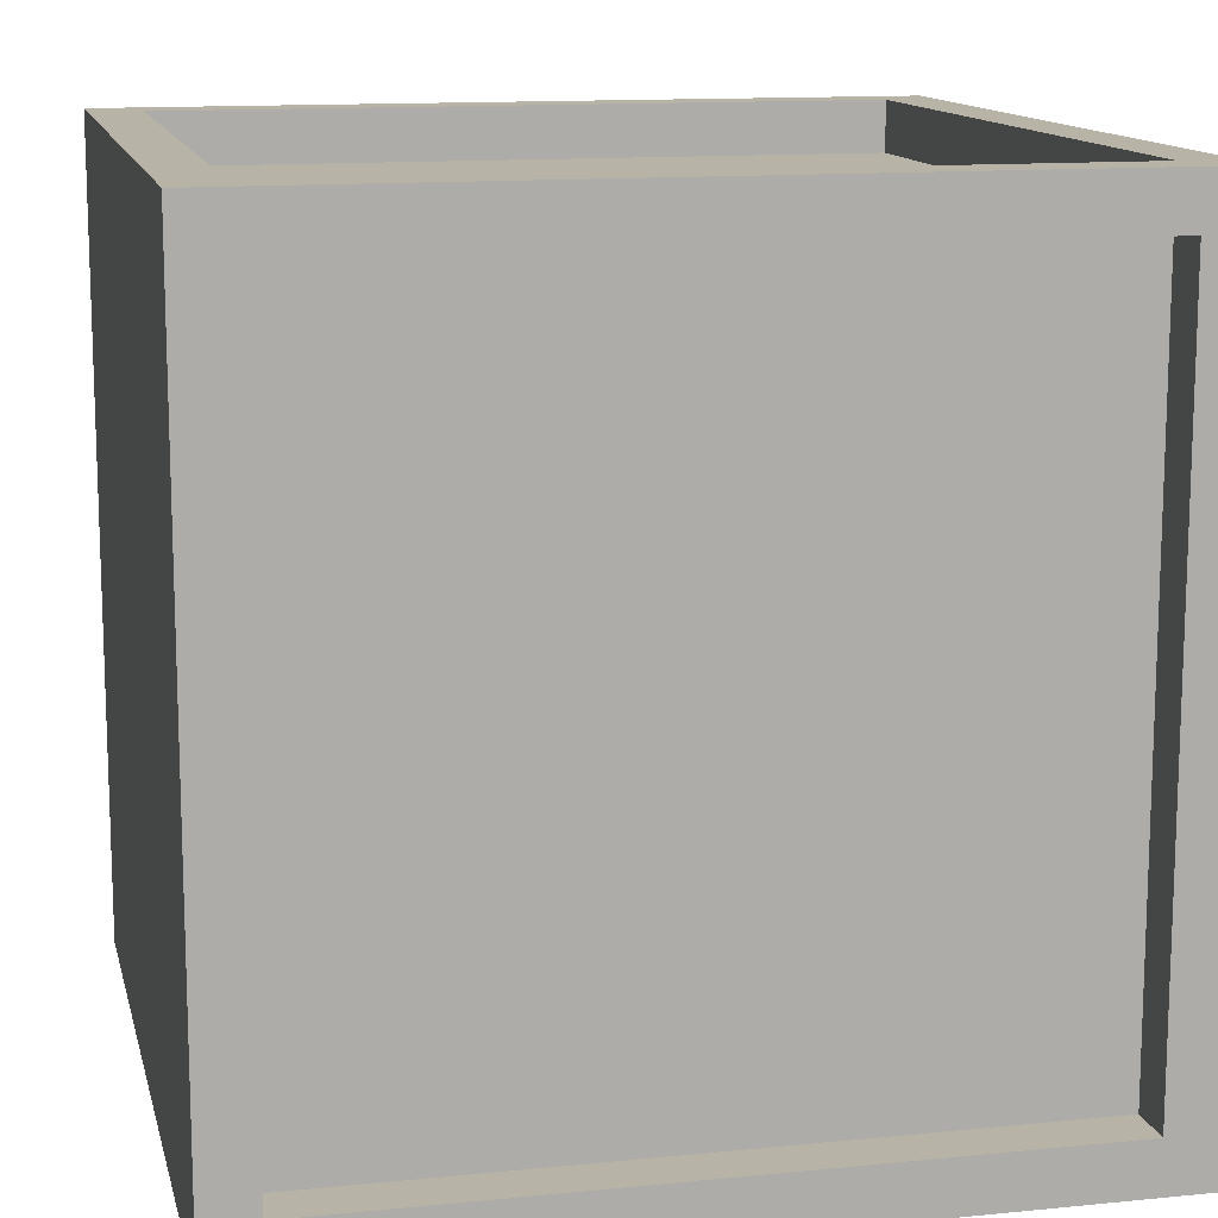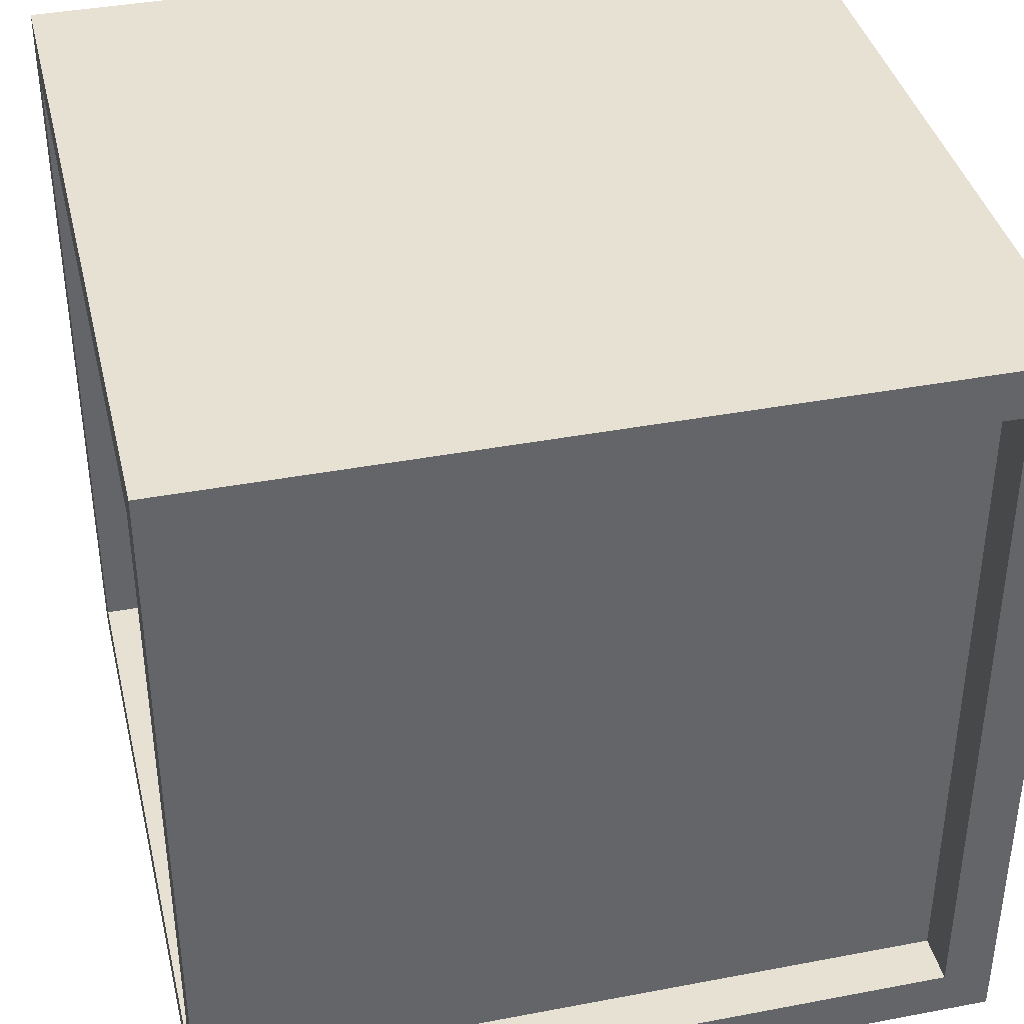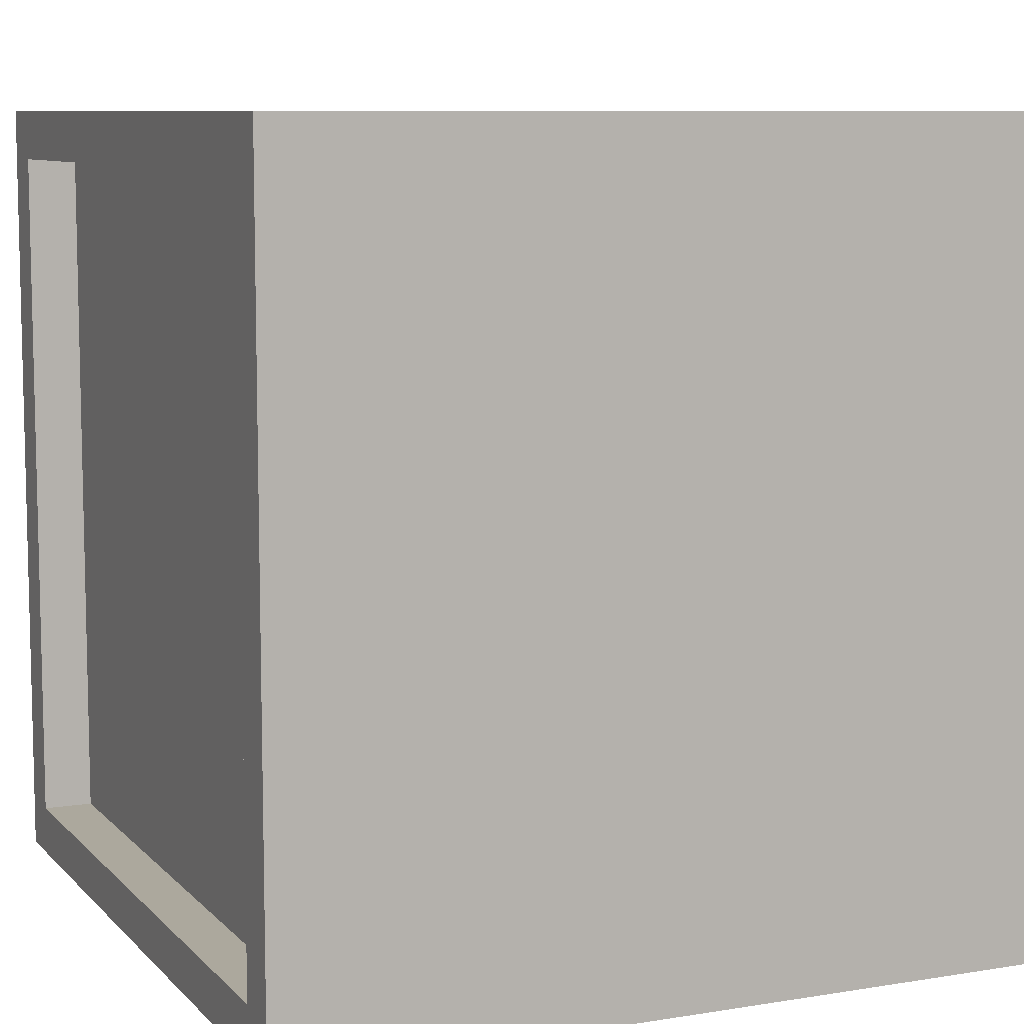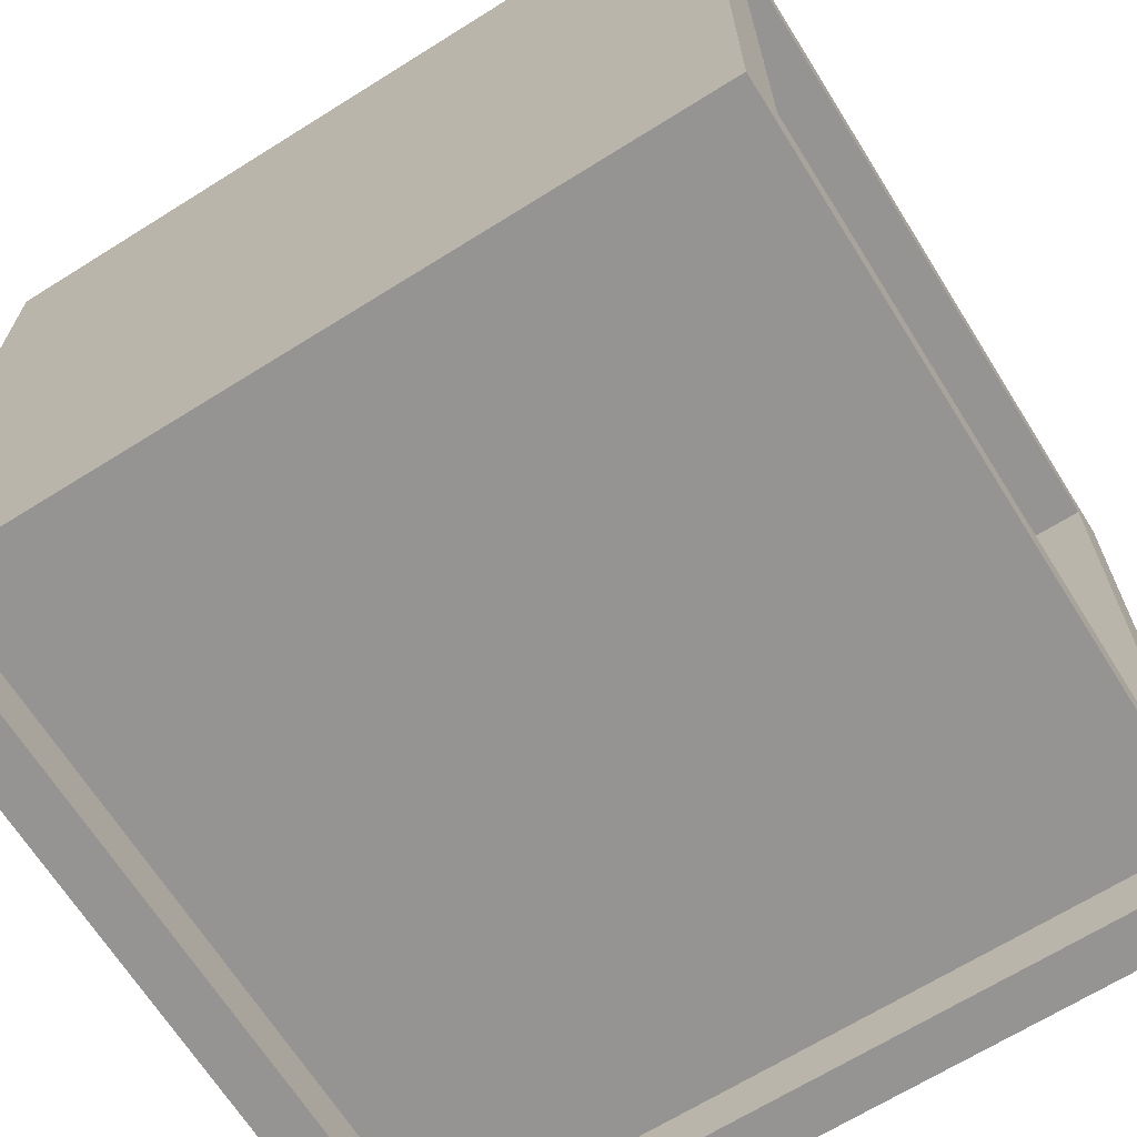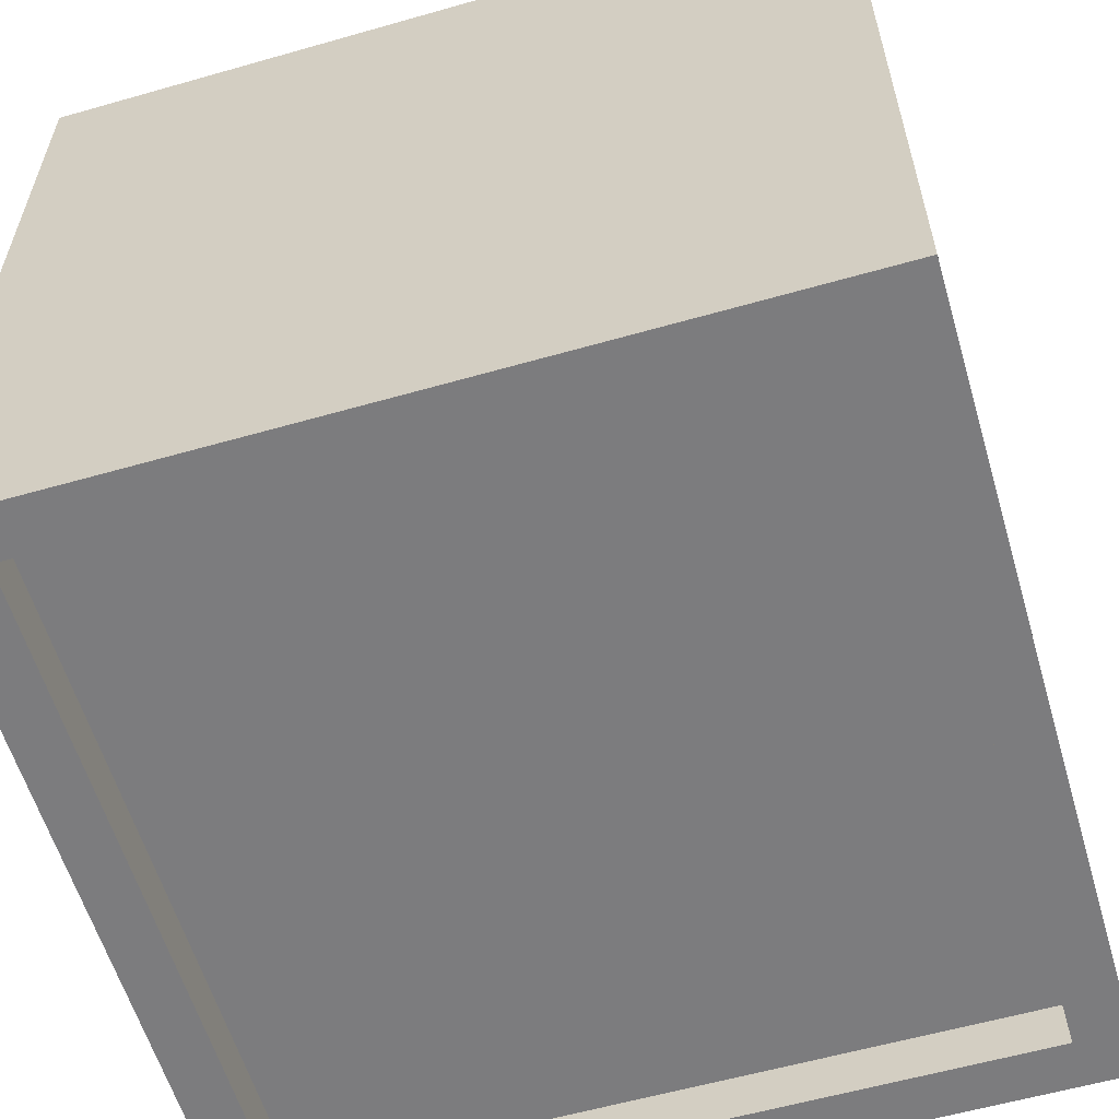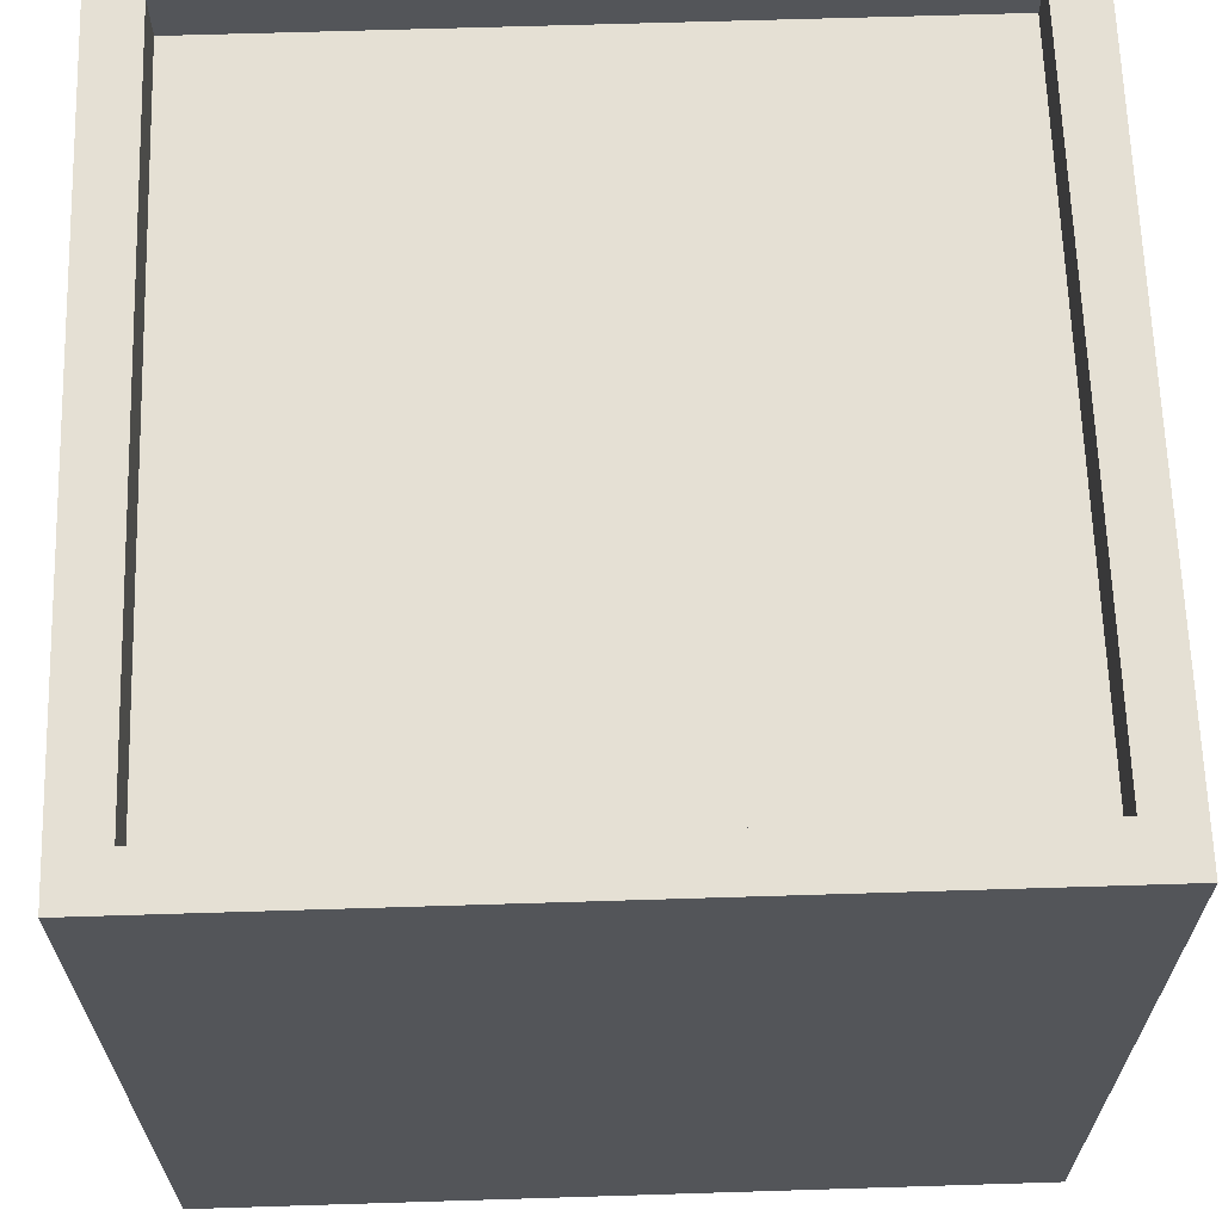
<metadata>
{"format":"obj","ext":"obj","renderer":"f3d","projection":"perspective","resolution":1024,"background":"white","views":[{"elev":12.9,"azim":-102.9,"up":"+Z"},{"elev":38.9,"azim":166.6,"up":"+Y"},{"elev":8.6,"azim":-23.8,"up":"+Z"},{"elev":-67.2,"azim":32.1,"up":"+Z"},{"elev":-58.9,"azim":-163.6,"up":"+Z"},{"elev":65.3,"azim":178.2,"up":"+Z"}]}
</metadata>
<code>
v -8 0 8
v -8 0 -8
v -8 1 7
v -8 1 -7
v -8 12 8
v -8 12 7
v -8 12 -7
v -8 12 -8
v -8 13 -7
v -8 13 -8
v -8 14 -7
v -8 14 -8
v -8 15 8
v -8 15 7
v -8 15 -7
v -8 15 -8
v -8 16 8
v -8 16 -8
v -7 1 7
v -7 1 -7
v -7 12 7
v -7 12 -7
v -7 13 -7
v -7 14 -7
v -7 15 7
v -7 15 -7
v 7 1 8
v 7 1 7
v 7 1 -7
v 7 1 -8
v 7 5 8
v 7 5 7
v 7 6 8
v 7 6 7
v 7 9 8
v 7 9 7
v 7 10 8
v 7 10 7
v 7 10 -7
v 7 10 -8
v 7 11 8
v 7 11 7
v 7 15 8
v 7 15 7
v 7 15 -7
v 7 15 -8
v -7 1 8
v -7 1 7
v -7 1 -7
v -7 1 -8
v -7 12 8
v -7 12 7
v -7 12 -7
v -7 12 -8
v -7 13 -7
v -7 13 -8
v -7 14 -7
v -7 14 -8
v -7 15 8
v -7 15 7
v -7 15 -7
v -7 15 -8
v 7 1 7
v 7 1 -7
v 7 5 7
v 7 6 7
v 7 9 7
v 7 10 7
v 7 10 -7
v 7 11 7
v 7 15 7
v 7 15 -7
v 8 0 8
v 8 0 -8
v 8 1 7
v 8 1 -7
v 8 5 8
v 8 5 7
v 8 6 8
v 8 6 7
v 8 9 8
v 8 9 7
v 8 10 8
v 8 10 7
v 8 10 -7
v 8 10 -8
v 8 11 8
v 8 11 7
v 8 15 8
v 8 15 7
v 8 15 -7
v 8 15 -8
v 8 16 8
v 8 16 -8
v -8 0 8
v -8 12 8
v -8 15 8
v -8 16 8
v -7 1 8
v -7 12 8
v -7 15 8
v 7 1 8
v 7 5 8
v 7 6 8
v 7 9 8
v 7 10 8
v 7 11 8
v 7 15 8
v 8 0 8
v 8 5 8
v 8 6 8
v 8 9 8
v 8 10 8
v 8 11 8
v 8 15 8
v 8 16 8
v -7 1 7
v -7 12 7
v -7 15 7
v 7 1 7
v 7 5 7
v 7 6 7
v 7 9 7
v 7 10 7
v 7 11 7
v 7 15 7
v -8 1 -7
v -8 12 -7
v -8 13 -7
v -8 14 -7
v -8 15 -7
v -7 1 -7
v -7 12 -7
v -7 13 -7
v -7 14 -7
v -7 15 -7
v 7 1 -7
v 7 10 -7
v 7 15 -7
v 8 1 -7
v 8 10 -7
v 8 15 -7
v -8 1 7
v -8 12 7
v -8 15 7
v -7 1 7
v -7 12 7
v -7 15 7
v 7 1 7
v 7 5 7
v 7 6 7
v 7 9 7
v 7 10 7
v 7 11 7
v 7 15 7
v 8 1 7
v 8 5 7
v 8 6 7
v 8 9 7
v 8 10 7
v 8 11 7
v 8 15 7
v -7 1 -7
v -7 12 -7
v -7 13 -7
v -7 14 -7
v -7 15 -7
v 7 1 -7
v 7 10 -7
v 7 15 -7
v -8 0 -8
v -8 12 -8
v -8 13 -8
v -8 14 -8
v -8 15 -8
v -8 16 -8
v -7 1 -8
v -7 12 -8
v -7 13 -8
v -7 14 -8
v -7 15 -8
v 7 1 -8
v 7 10 -8
v 7 15 -8
v 8 0 -8
v 8 10 -8
v 8 15 -8
v 8 16 -8
v -8 0 8
v 8 0 8
v -7 0 7
v 7 0 7
v -7 0 -7
v 7 0 -7
v -8 0 -8
v 8 0 -8
v -7 15 8
v 7 15 8
v -8 15 7
v -7 15 7
v 7 15 7
v 8 15 7
v -8 15 -7
v -7 15 -7
v 7 15 -7
v 8 15 -7
v -7 15 -8
v 7 15 -8
v -7 1 8
v 7 1 8
v -8 1 7
v -7 1 7
v 7 1 7
v 8 1 7
v -8 1 -7
v -7 1 -7
v 7 1 -7
v 8 1 -7
v -7 1 -8
v 7 1 -8
v -8 16 8
v 8 16 8
v -8 16 -8
v 8 16 -8
f 3 2 1
f 4 2 3
f 5 3 1
f 6 3 5
f 7 2 4
f 8 2 7
f 9 8 7
f 10 8 9
f 11 10 9
f 12 10 11
f 13 6 5
f 14 6 13
f 15 12 11
f 16 12 15
f 17 14 13
f 17 15 14
f 17 16 15
f 18 16 17
f 21 20 19
f 22 20 21
f 23 22 21
f 24 23 21
f 25 24 21
f 26 24 25
f 31 28 27
f 32 28 31
f 33 32 31
f 34 32 33
f 35 34 33
f 36 34 35
f 37 36 35
f 38 36 37
f 39 30 29
f 40 30 39
f 41 38 37
f 42 38 41
f 43 42 41
f 44 42 43
f 45 40 39
f 46 40 45
f 47 48 51
f 51 48 52
f 49 50 53
f 53 50 54
f 53 54 55
f 55 54 56
f 55 56 57
f 57 56 58
f 51 52 59
f 59 52 60
f 57 58 61
f 61 58 62
f 63 64 65
f 65 64 66
f 66 64 67
f 67 64 68
f 68 64 69
f 68 69 70
f 70 69 71
f 71 69 72
f 73 74 75
f 75 74 76
f 73 75 77
f 77 75 78
f 77 78 79
f 79 78 80
f 79 80 81
f 81 80 82
f 81 82 83
f 83 82 84
f 76 74 85
f 85 74 86
f 83 84 87
f 87 84 88
f 87 88 89
f 89 88 90
f 85 86 91
f 91 86 92
f 89 90 93
f 90 91 93
f 91 92 93
f 93 92 94
f 99 96 95
f 100 97 96
f 100 96 99
f 101 98 97
f 101 97 100
f 102 99 95
f 108 98 101
f 109 102 95
f 109 103 102
f 110 104 103
f 110 103 109
f 111 105 104
f 111 104 110
f 112 106 105
f 112 105 111
f 113 107 106
f 113 106 112
f 114 108 107
f 114 107 113
f 115 98 108
f 115 108 114
f 116 98 115
f 120 118 117
f 120 119 118
f 121 119 120
f 122 119 121
f 123 119 122
f 124 119 123
f 125 119 124
f 126 119 125
f 132 128 127
f 133 129 128
f 133 128 132
f 134 130 129
f 134 129 133
f 135 131 130
f 135 130 134
f 136 131 135
f 140 138 137
f 141 139 138
f 141 138 140
f 142 139 141
f 143 144 146
f 144 145 147
f 146 144 147
f 147 145 148
f 149 150 156
f 150 151 157
f 156 150 157
f 151 152 158
f 157 151 158
f 152 153 159
f 158 152 159
f 153 154 160
f 159 153 160
f 154 155 161
f 160 154 161
f 161 155 162
f 163 164 168
f 166 167 168
f 165 166 168
f 164 165 168
f 168 167 169
f 169 167 170
f 171 172 177
f 172 173 178
f 177 172 178
f 173 174 179
f 178 173 179
f 174 175 180
f 179 174 180
f 175 176 181
f 180 175 181
f 171 177 182
f 181 176 184
f 182 183 185
f 171 182 185
f 183 184 186
f 185 183 186
f 184 176 187
f 186 184 187
f 187 176 188
f 191 190 189
f 192 190 191
f 193 191 189
f 193 192 191
f 194 190 192
f 194 192 193
f 195 193 189
f 195 194 193
f 196 190 194
f 196 194 195
f 200 198 197
f 201 198 200
f 203 200 199
f 204 200 203
f 205 202 201
f 206 202 205
f 207 205 204
f 208 205 207
f 209 210 212
f 212 210 213
f 211 212 215
f 215 212 216
f 213 214 217
f 217 214 218
f 216 217 219
f 219 217 220
f 221 222 223
f 223 222 224

</code>
